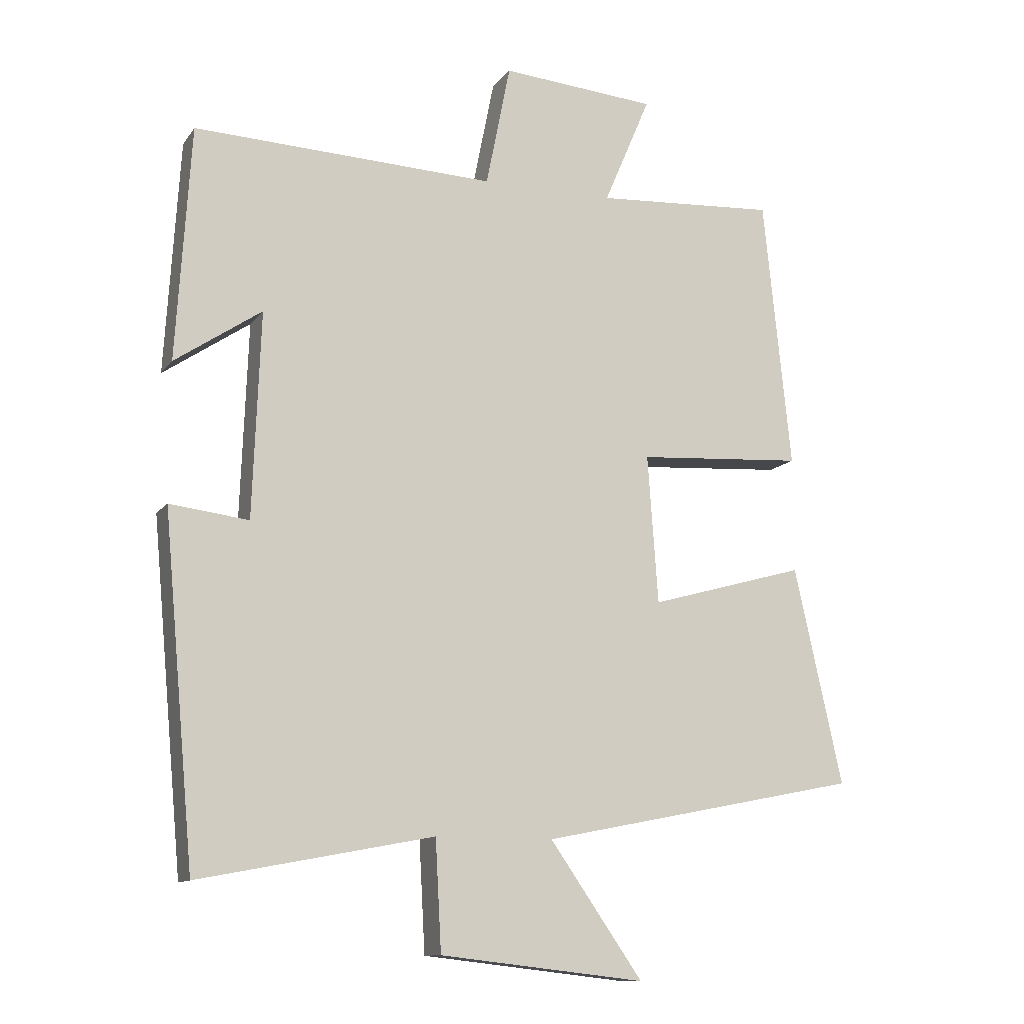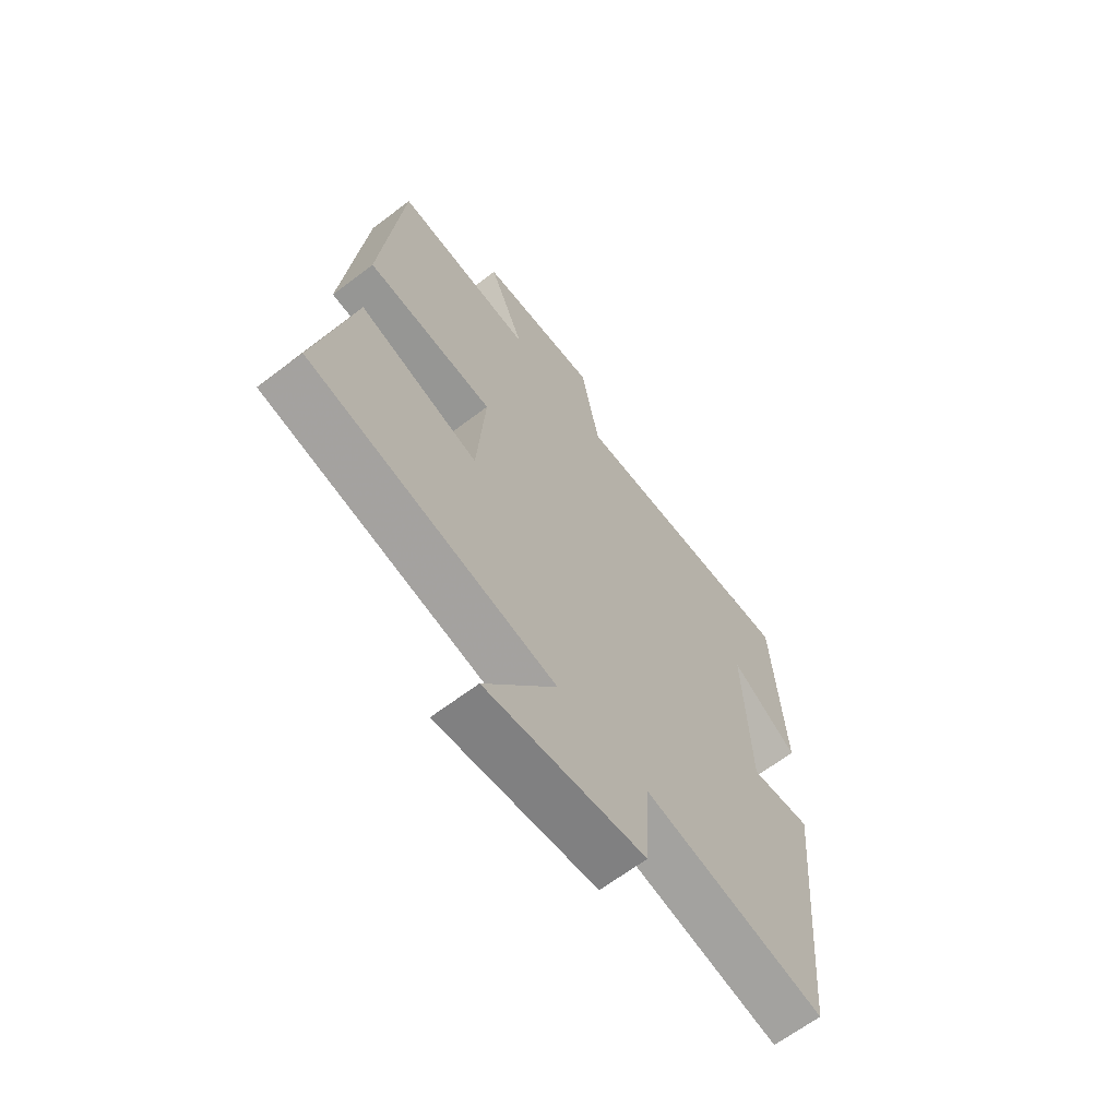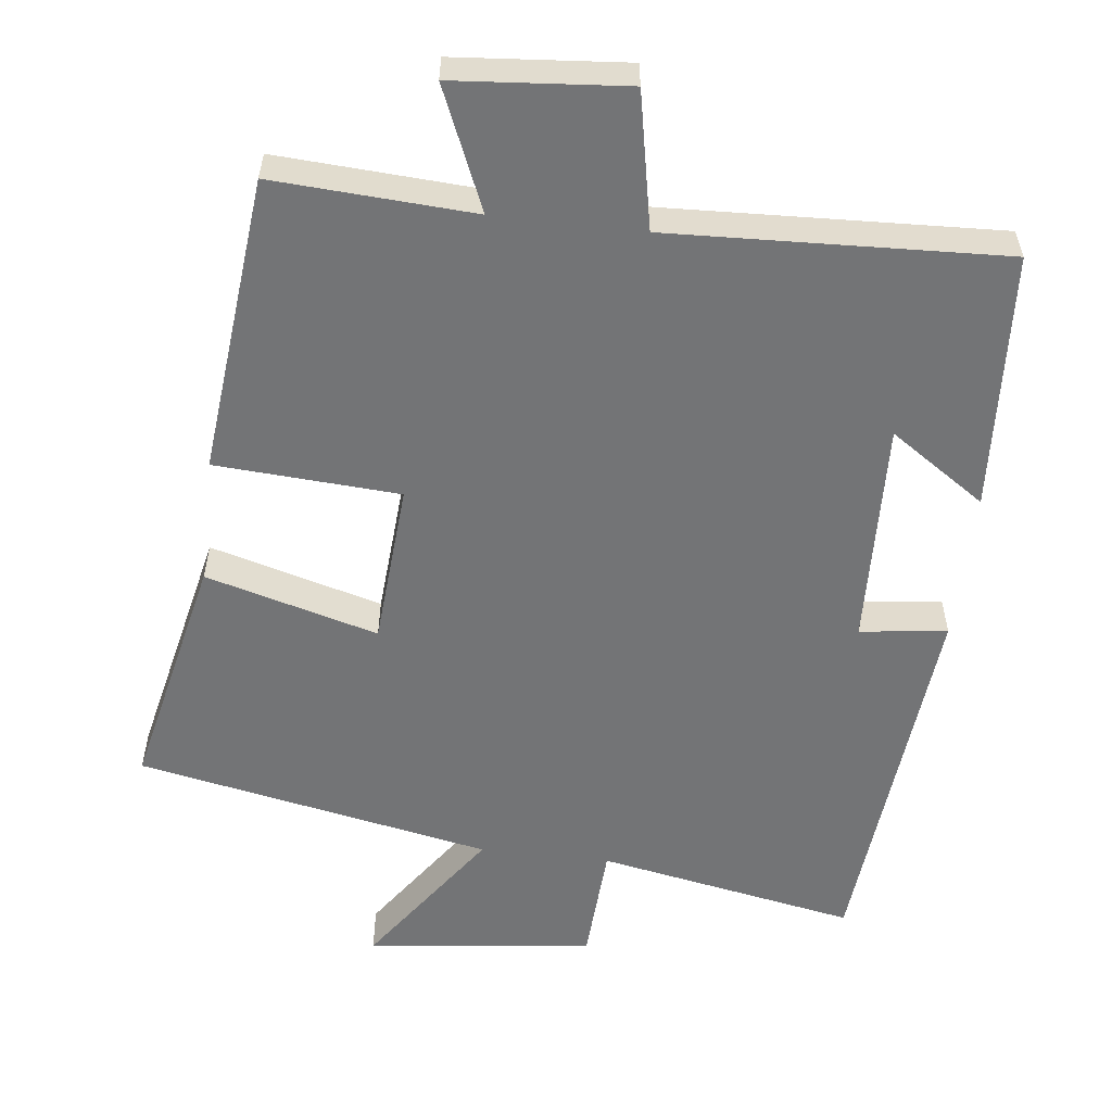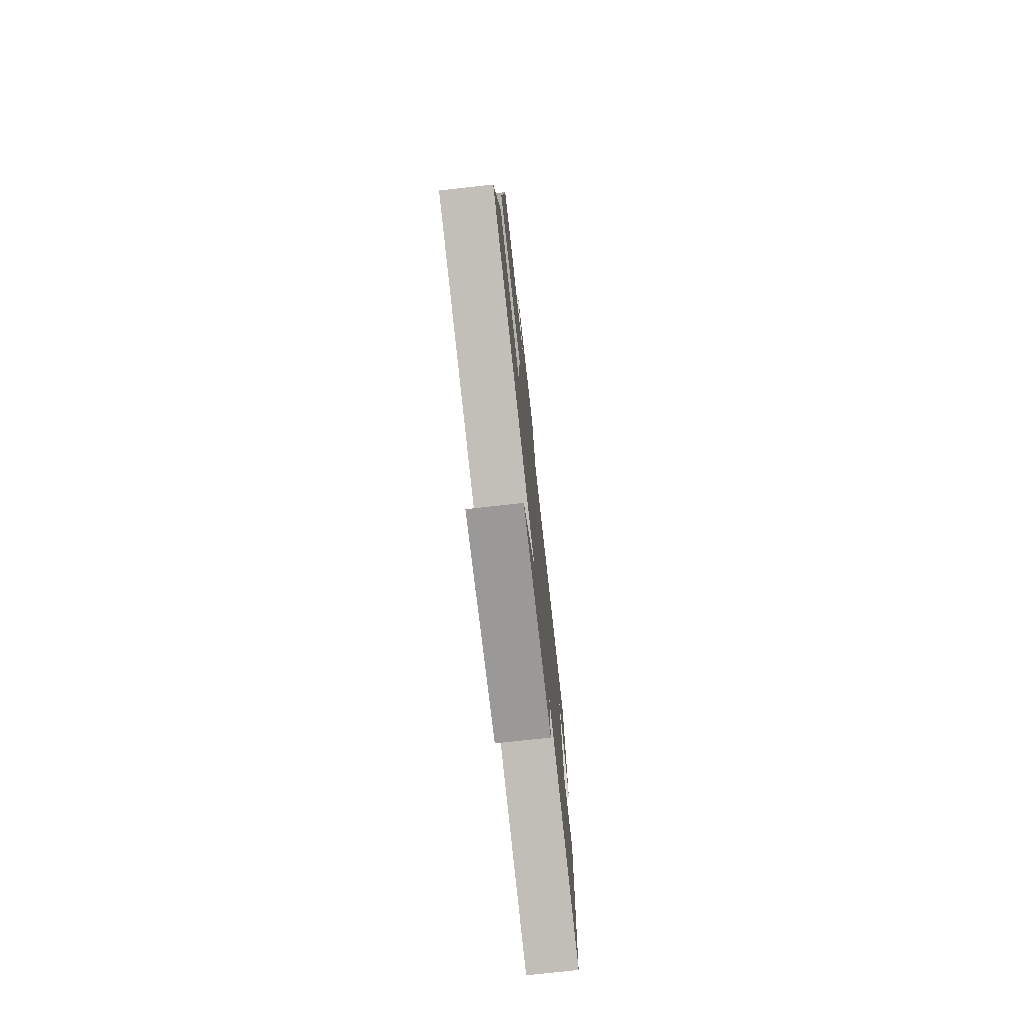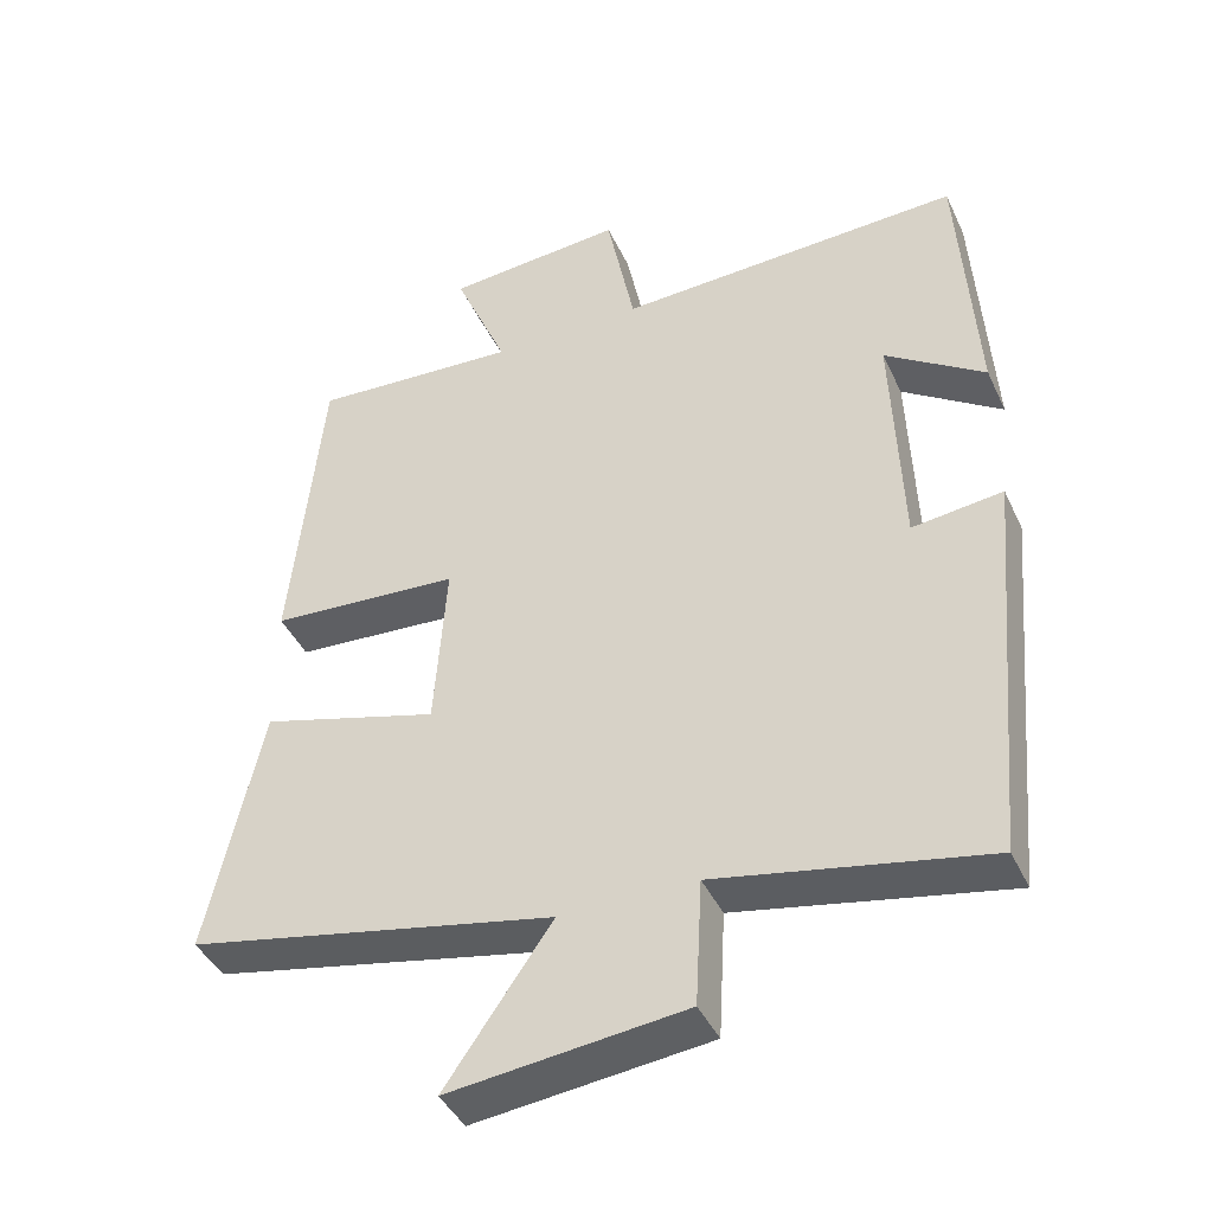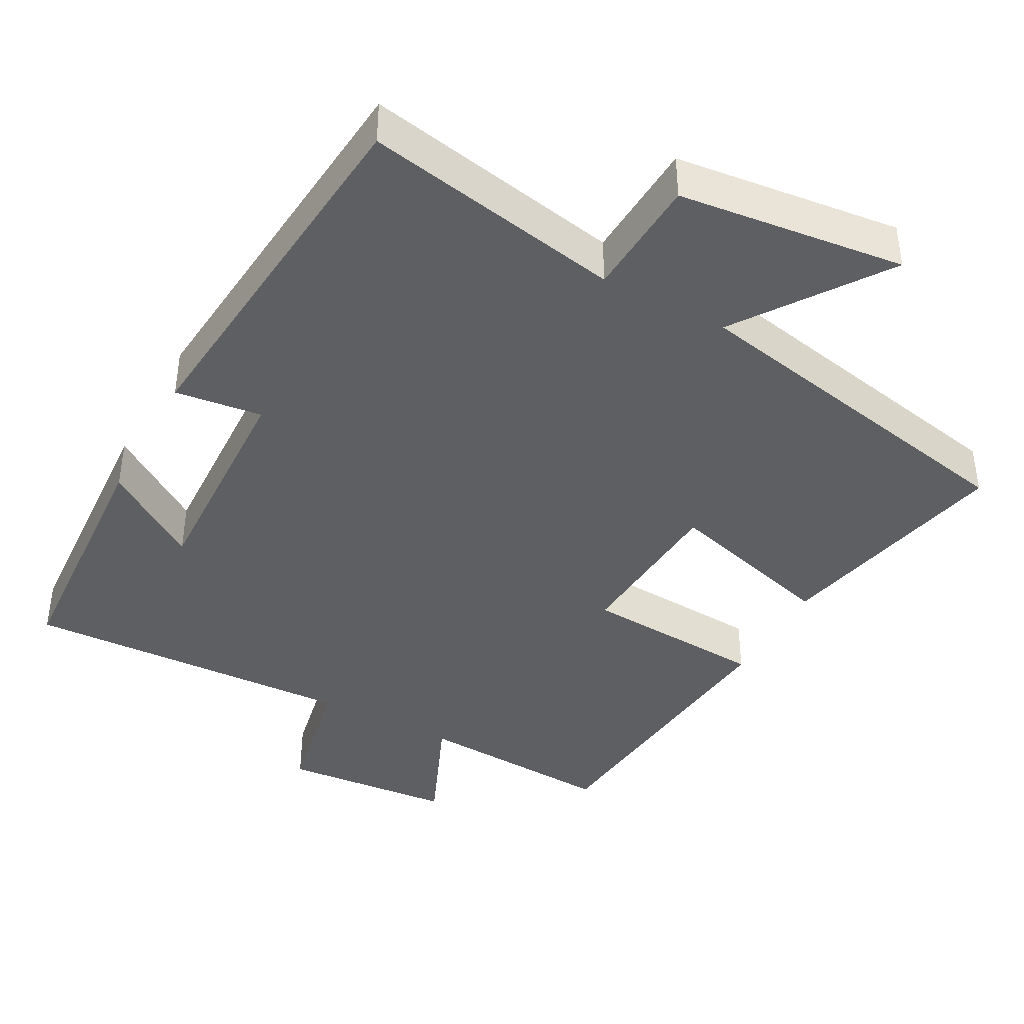
<metadata>
{"format":"obj","ext":"obj","renderer":"f3d","projection":"perspective","resolution":1024,"background":"white","views":[{"elev":-11.8,"azim":158.3,"up":"+Z"},{"elev":-65.1,"azim":-52.6,"up":"+Z"},{"elev":-56.1,"azim":-6.7,"up":"+Y"},{"elev":-75.4,"azim":-83.7,"up":"+Z"},{"elev":-42.0,"azim":23.6,"up":"+Z"},{"elev":-40.9,"azim":151.6,"up":"+Y"}]}
</metadata>
<code>
v -0.573 0.07 -0.403
v -0.5 0.07 -0.072
v -0.263 0.07 -0.138
v -0.247 0.07 0.088
v -0.5 0.07 0.104
v -0.458 0.07 0.516
v -0.183 0.07 0.5
v -0.254 0.07 0.667
v -0.018 0.07 0.687
v 0.019 0.07 0.5
v 0.478 0.07 0.52
v 0.5 0.07 0.164
v 0.368 0.07 0.253
v 0.38 0.07 -0.059
v 0.5 0.07 -0.044
v 0.452 0.07 -0.568
v 0.095 0.07 -0.5
v 0.086 0.07 -0.667
v -0.226 0.07 -0.703
v -0.085 0.07 -0.5
v -0.573 0 -0.403
v -0.5 0 -0.072
v -0.263 0 -0.138
v -0.247 0 0.088
v -0.5 0 0.104
v -0.458 0 0.516
v -0.183 0 0.5
v -0.254 0 0.667
v -0.018 0 0.687
v 0.019 0 0.5
v 0.478 0 0.52
v 0.5 0 0.164
v 0.368 0 0.253
v 0.38 0 -0.059
v 0.5 0 -0.044
v 0.452 0 -0.568
v 0.095 0 -0.5
v 0.086 0 -0.667
v -0.226 0 -0.703
v -0.085 0 -0.5
f 17 18 19 20
f 17 20 1 2
f 14 15 16 17
f 13 14 17
f 10 11 12 13
f 10 13 17
f 7 8 9 10
f 7 10 17
f 4 5 6 7
f 3 4 7 17
f 2 3 17
f 40 39 38 37
f 22 21 40 37
f 37 36 35 34
f 37 34 33
f 33 32 31 30
f 37 33 30
f 30 29 28 27
f 37 30 27
f 27 26 25 24
f 37 27 24 23
f 37 23 22
f 1 21 22 2
f 2 22 23 3
f 3 23 24 4
f 4 24 25 5
f 5 25 26 6
f 6 26 27 7
f 7 27 28 8
f 8 28 29 9
f 9 29 30 10
f 10 30 31 11
f 11 31 32 12
f 12 32 33 13
f 13 33 34 14
f 14 34 35 15
f 15 35 36 16
f 16 36 37 17
f 17 37 38 18
f 18 38 39 19
f 19 39 40 20
f 20 40 21 1

</code>
